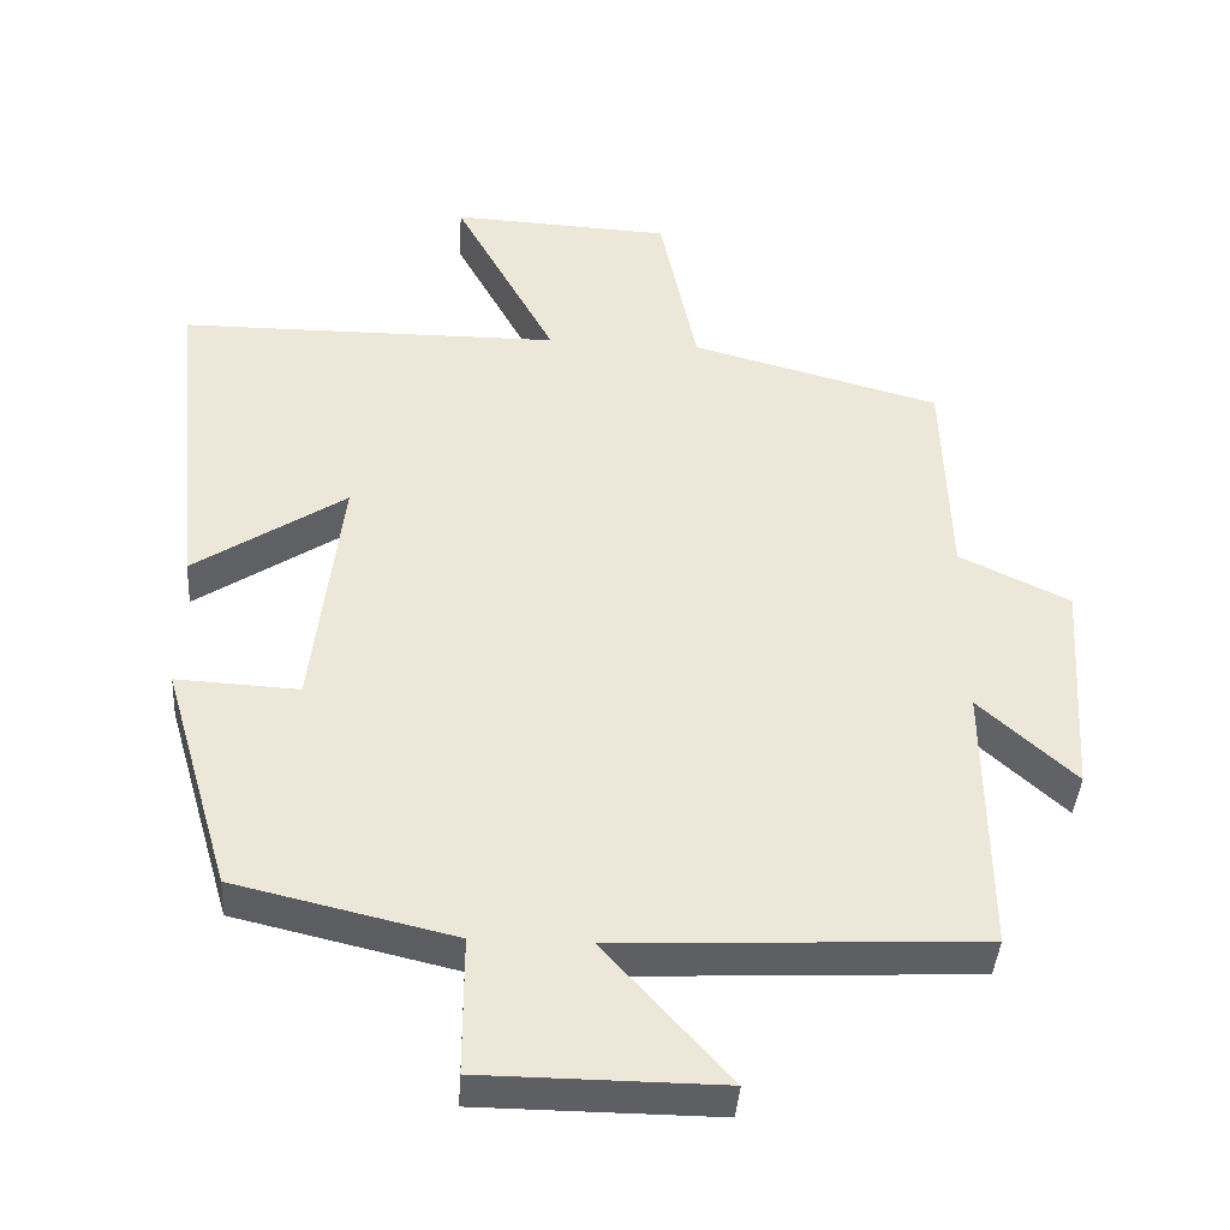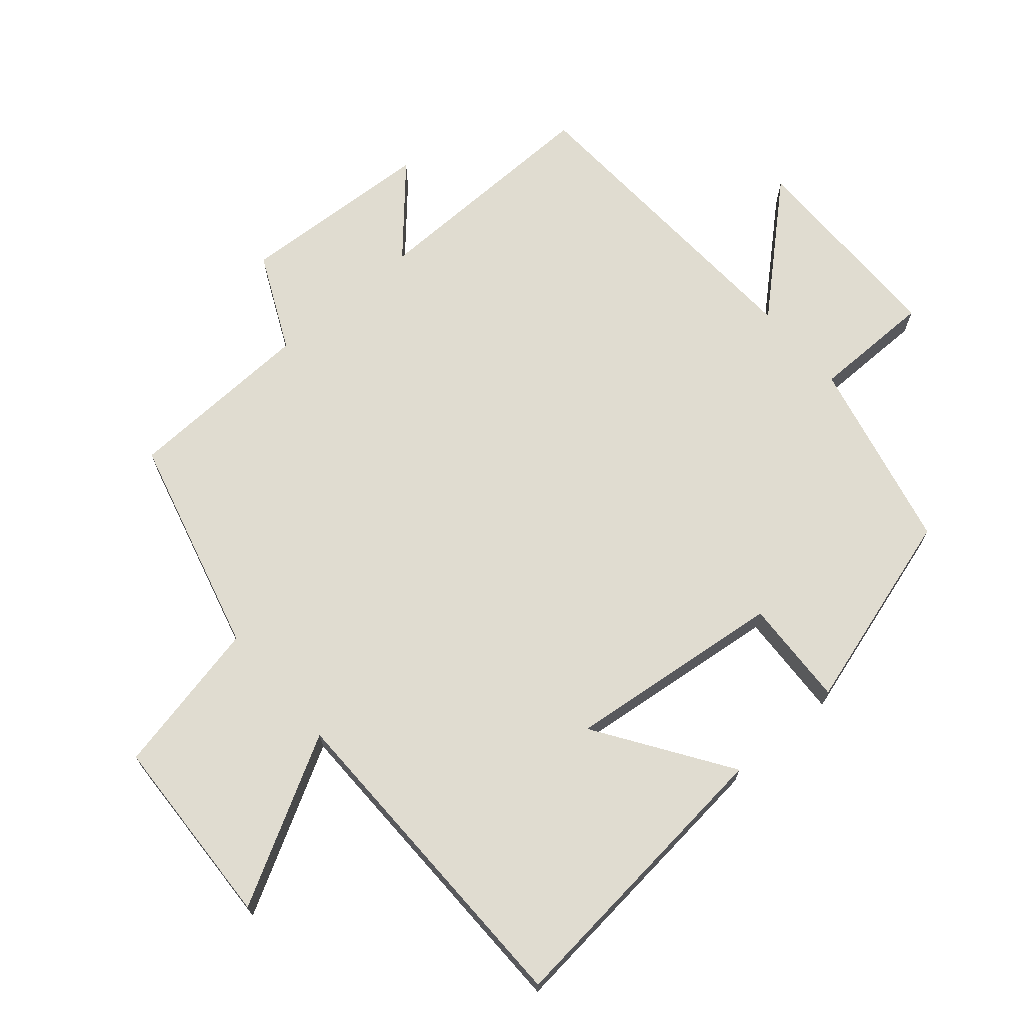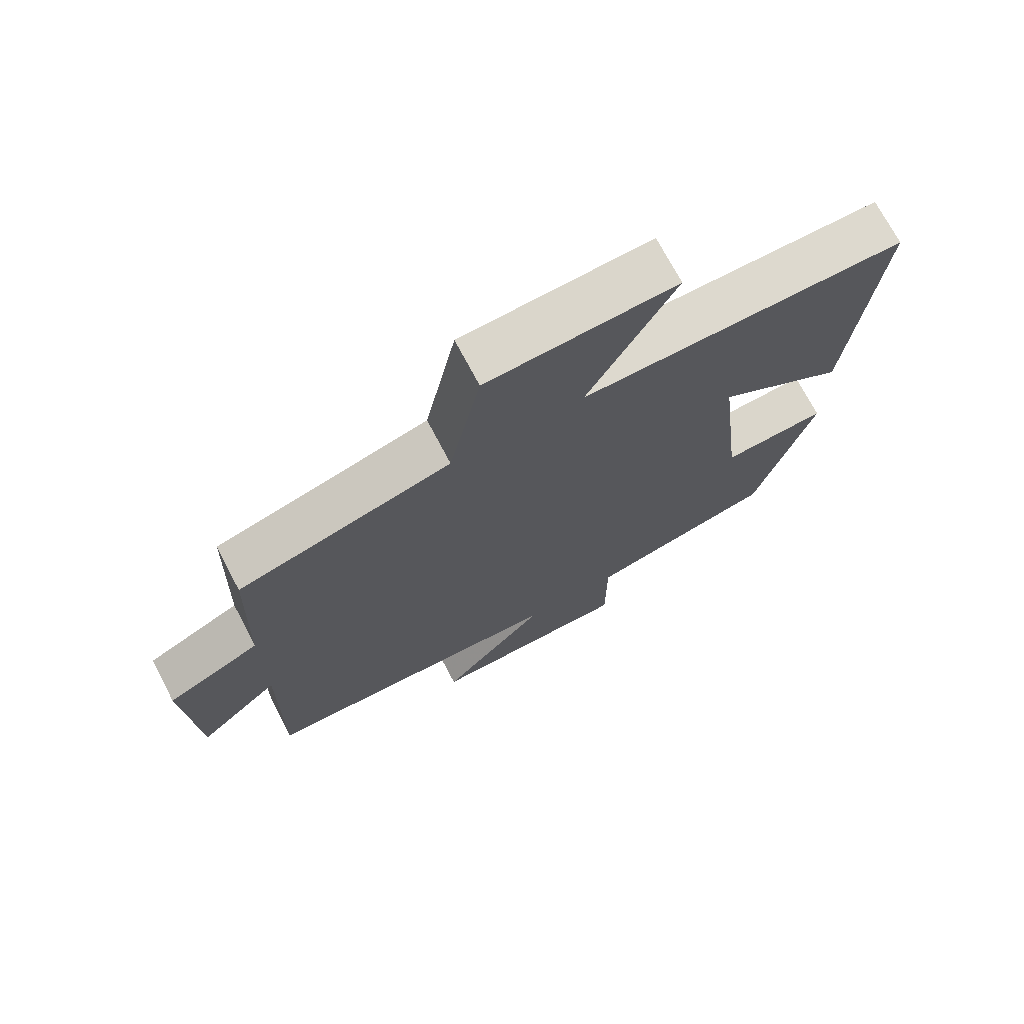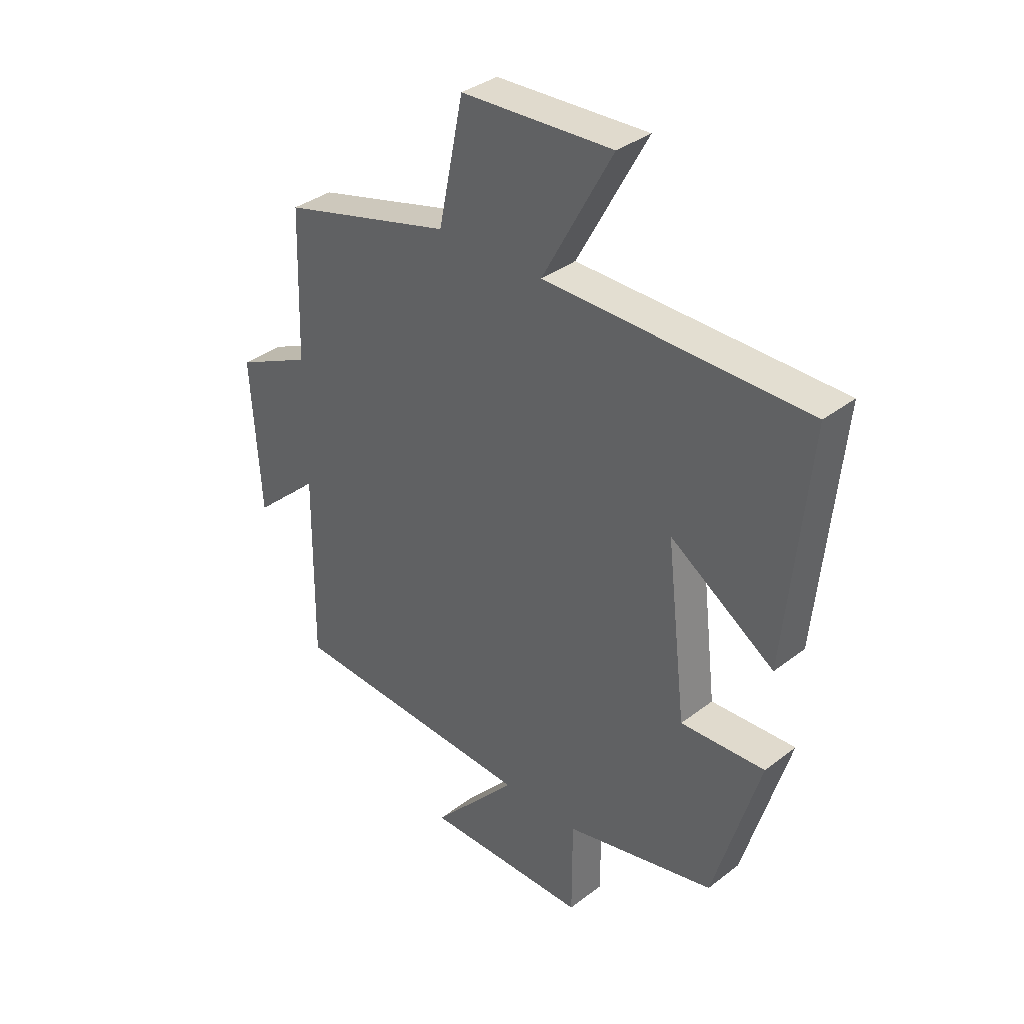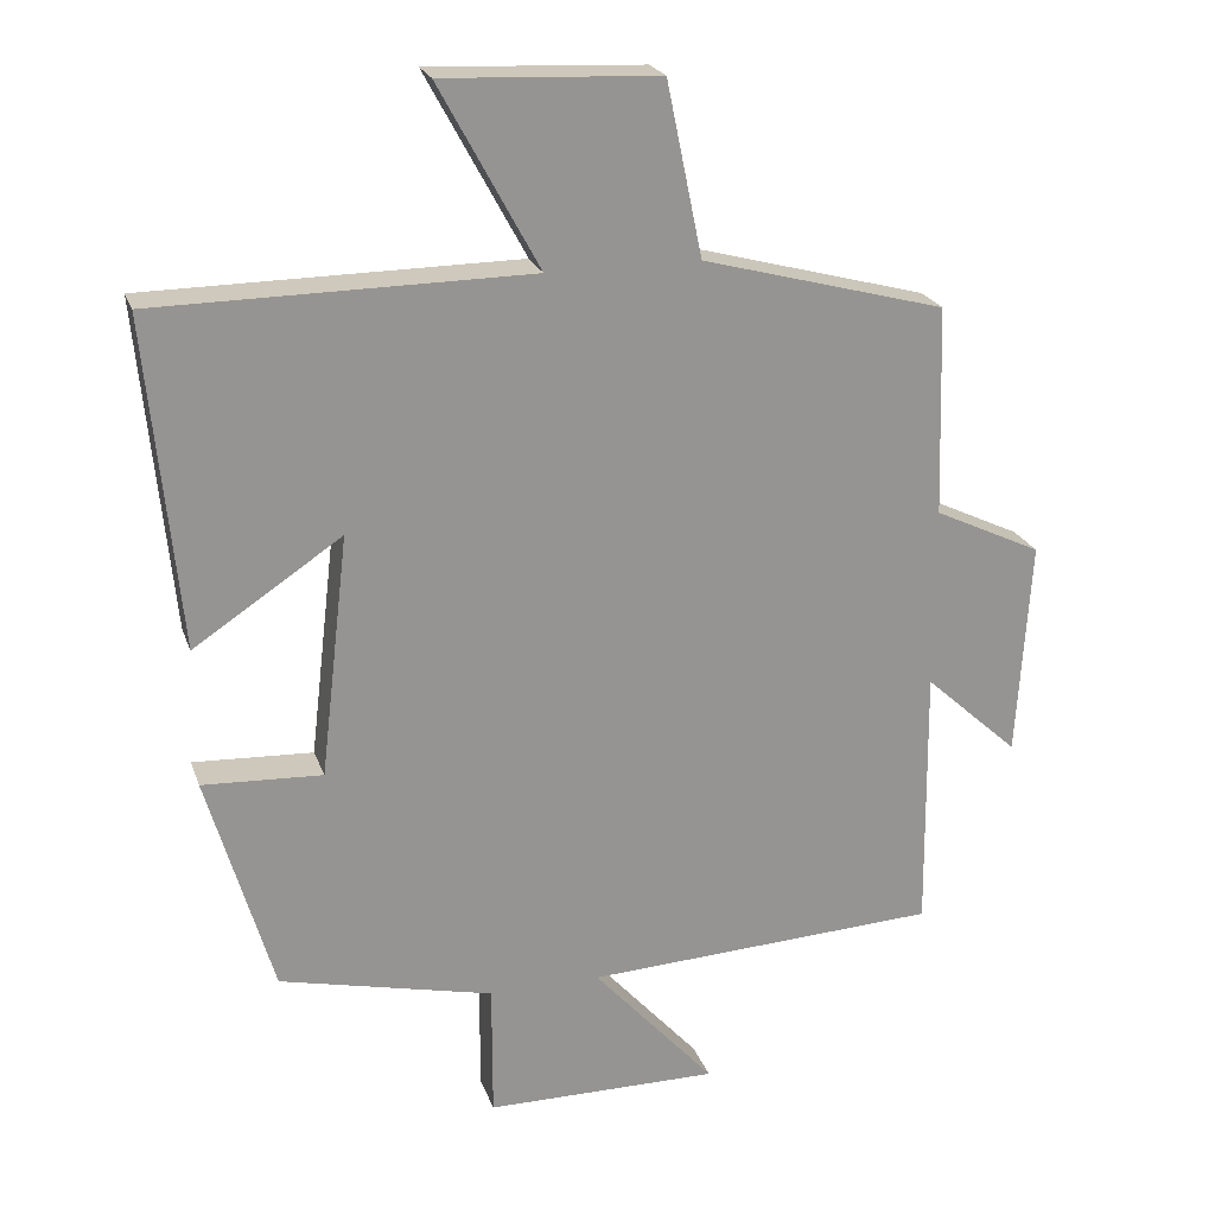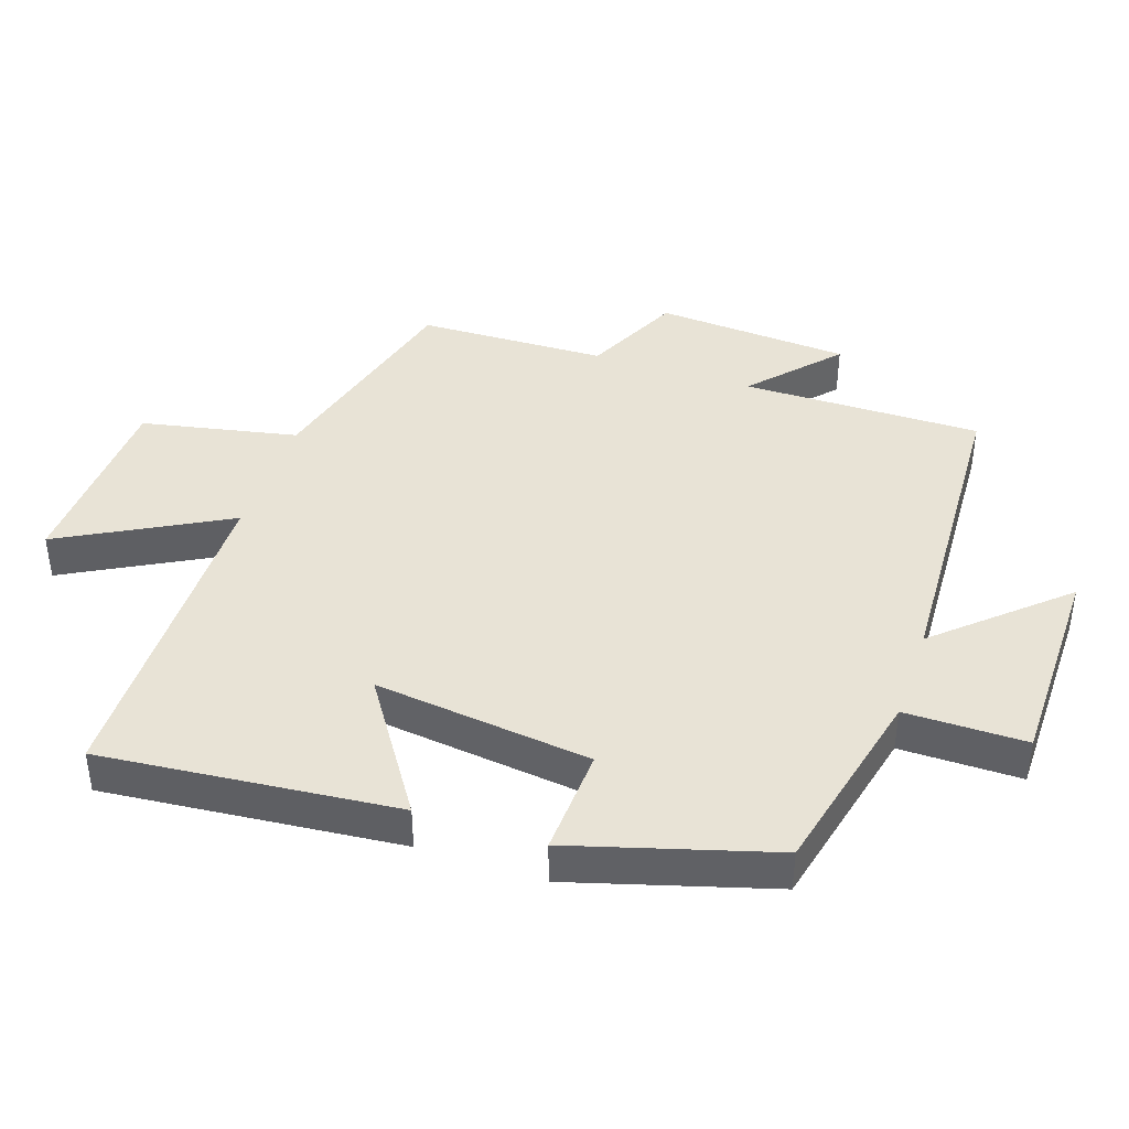
<metadata>
{"format":"obj","ext":"obj","renderer":"f3d","projection":"perspective","resolution":1024,"background":"white","views":[{"elev":-40.5,"azim":176.2,"up":"+Z"},{"elev":69.6,"azim":49.1,"up":"+Y"},{"elev":72.0,"azim":-27.7,"up":"+Z"},{"elev":35.7,"azim":44.7,"up":"+Z"},{"elev":22.5,"azim":163.4,"up":"+Z"},{"elev":41.6,"azim":108.7,"up":"+Y"}]}
</metadata>
<code>
v -0.504 0.07 -0.476
v -0.5 0.07 -0.117
v -0.627 0.07 -0.232
v -0.645 0.07 0.06
v -0.5 0.07 0.129
v -0.491 0.07 0.412
v -0.163 0.07 0.5
v -0.115 0.07 0.733
v 0.175 0.07 0.747
v 0.041 0.07 0.5
v 0.543 0.07 0.496
v 0.5 0.07 0.053
v 0.301 0.07 0.185
v 0.339 0.07 -0.141
v 0.5 0.07 -0.133
v 0.412 0.07 -0.433
v 0.124 0.07 -0.5
v 0.124 0.07 -0.681
v -0.19 0.07 -0.683
v -0.026 0.07 -0.5
v -0.504 0 -0.476
v -0.5 0 -0.117
v -0.627 0 -0.232
v -0.645 0 0.06
v -0.5 0 0.129
v -0.491 0 0.412
v -0.163 0 0.5
v -0.115 0 0.733
v 0.175 0 0.747
v 0.041 0 0.5
v 0.543 0 0.496
v 0.5 0 0.053
v 0.301 0 0.185
v 0.339 0 -0.141
v 0.5 0 -0.133
v 0.412 0 -0.433
v 0.124 0 -0.5
v 0.124 0 -0.681
v -0.19 0 -0.683
v -0.026 0 -0.5
f 17 18 19 20
f 17 20 1
f 16 17 1
f 15 16 1
f 14 15 1
f 13 14 1 2
f 10 11 12 13
f 10 13 2
f 7 8 9 10
f 7 10 2
f 6 7 2
f 5 6 2
f 2 3 4 5
f 40 39 38 37
f 21 40 37
f 21 37 36
f 21 36 35
f 21 35 34
f 22 21 34 33
f 33 32 31 30
f 22 33 30
f 30 29 28 27
f 22 30 27
f 22 27 26
f 22 26 25
f 25 24 23 22
f 1 21 22 2
f 2 22 23 3
f 3 23 24 4
f 4 24 25 5
f 5 25 26 6
f 6 26 27 7
f 7 27 28 8
f 8 28 29 9
f 9 29 30 10
f 10 30 31 11
f 11 31 32 12
f 12 32 33 13
f 13 33 34 14
f 14 34 35 15
f 15 35 36 16
f 16 36 37 17
f 17 37 38 18
f 18 38 39 19
f 19 39 40 20
f 20 40 21 1

</code>
